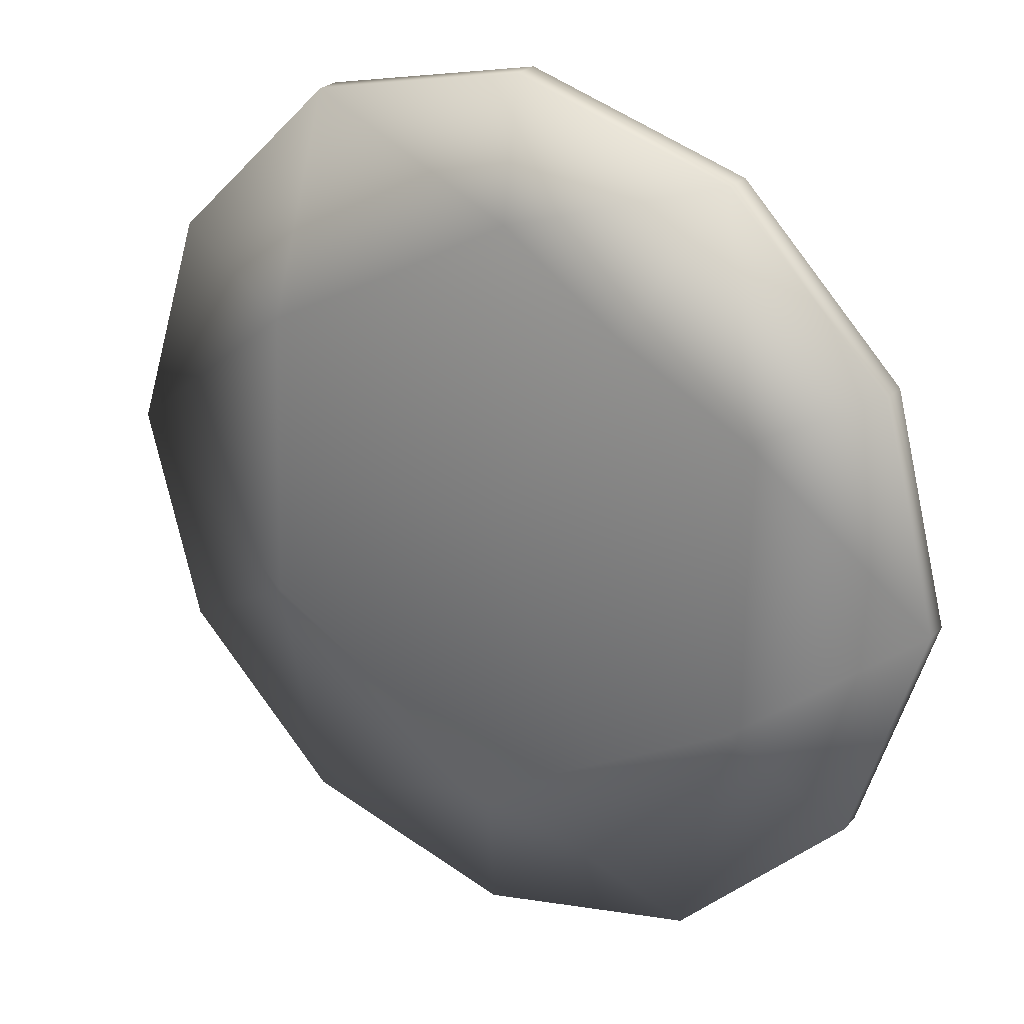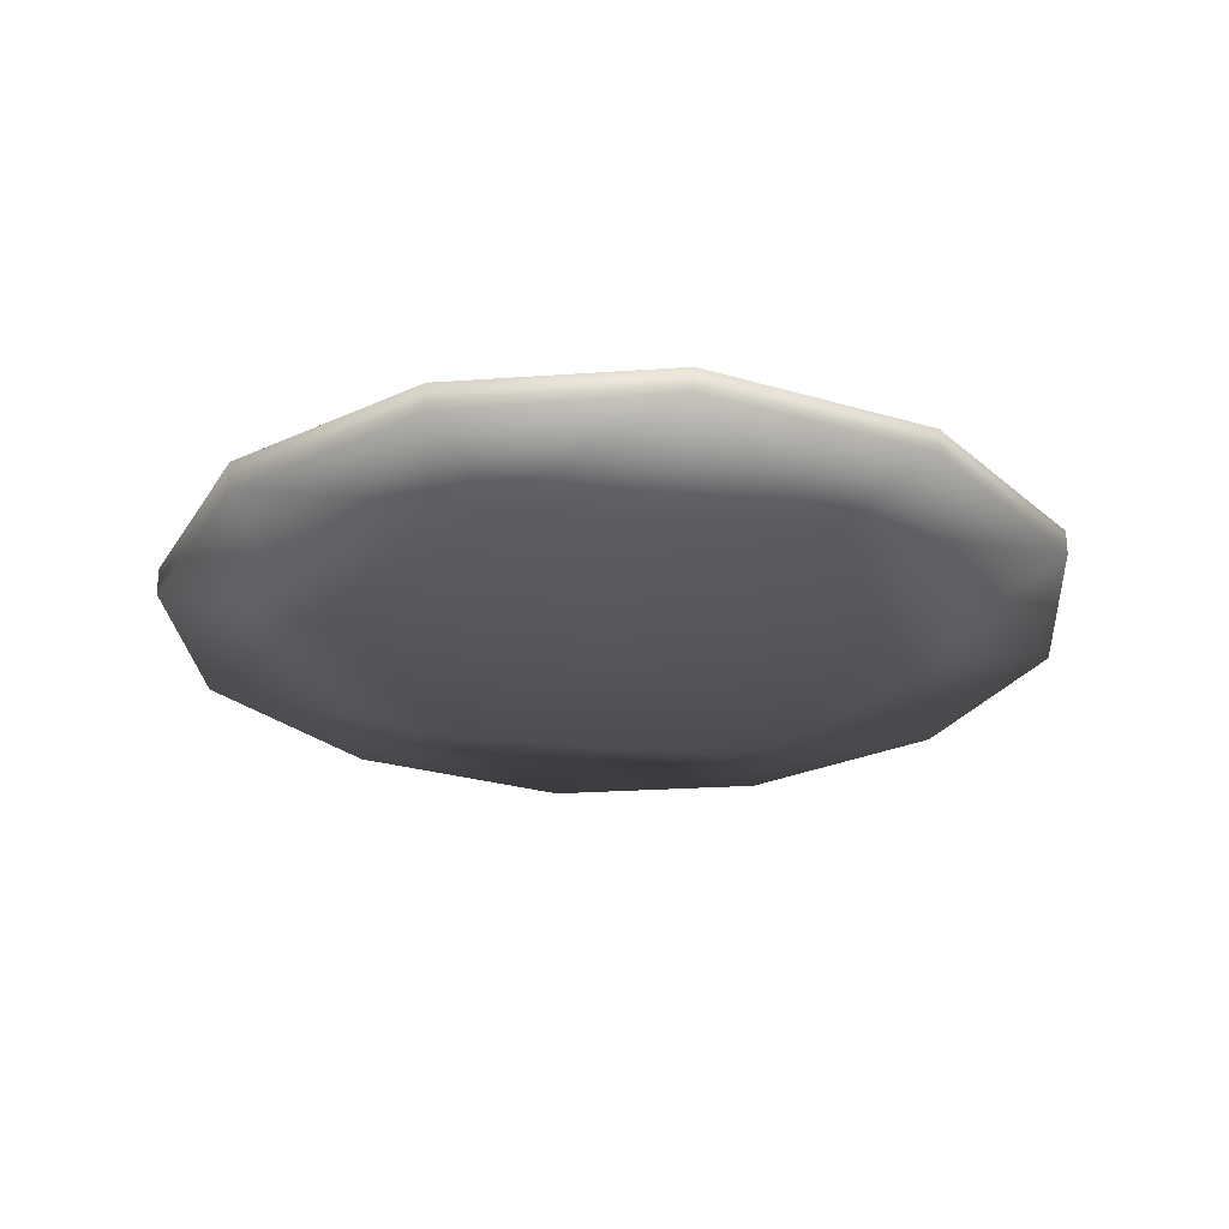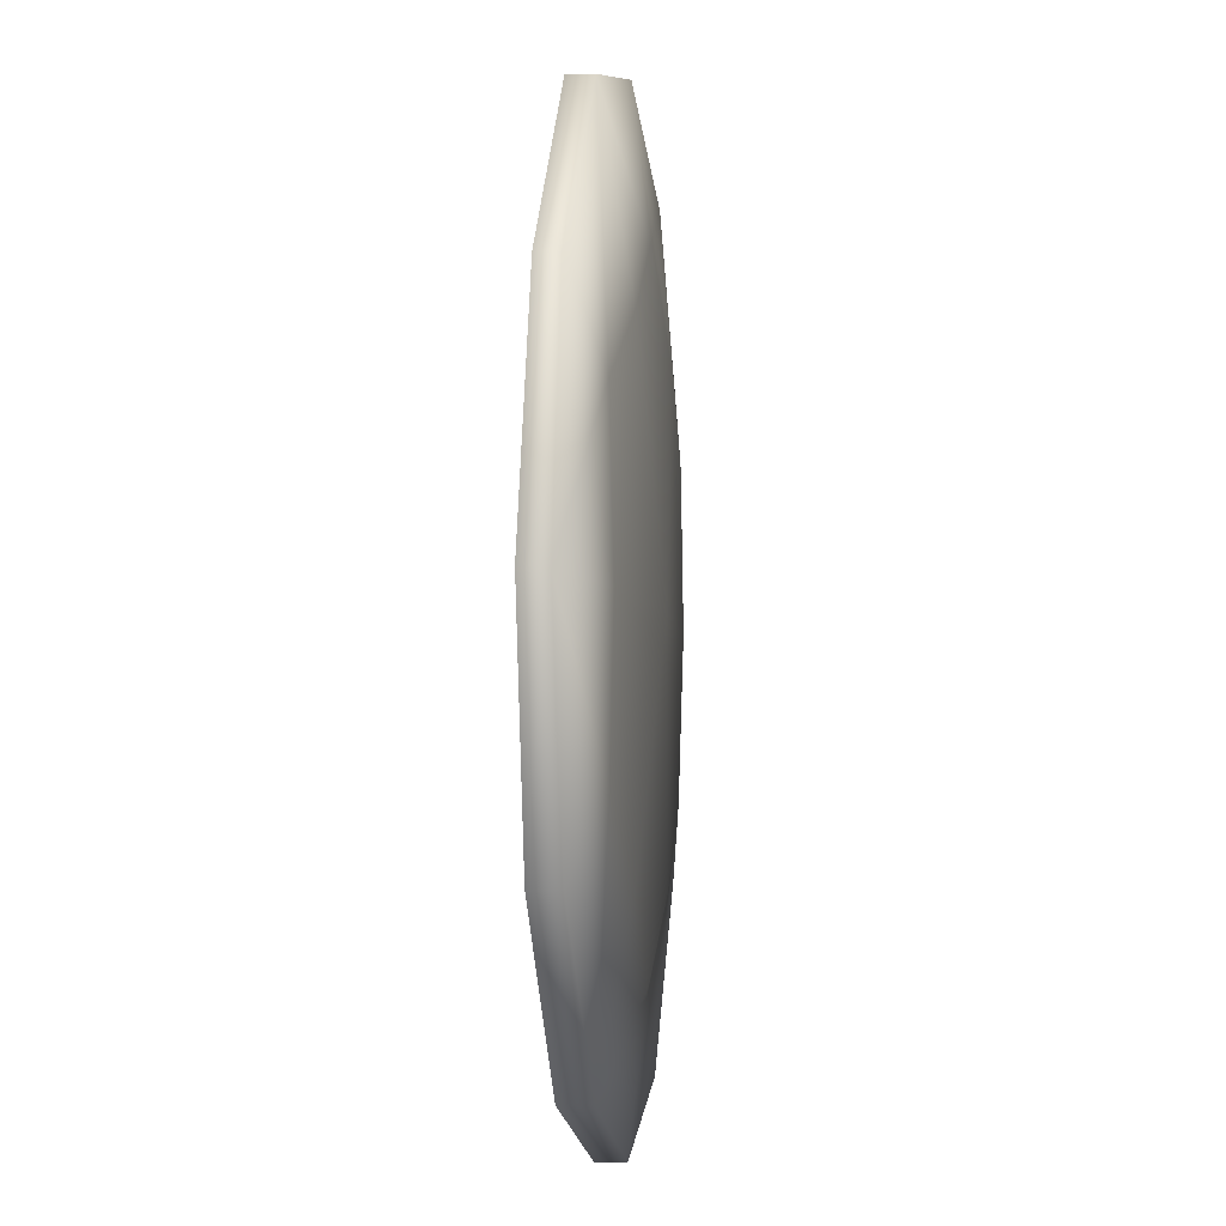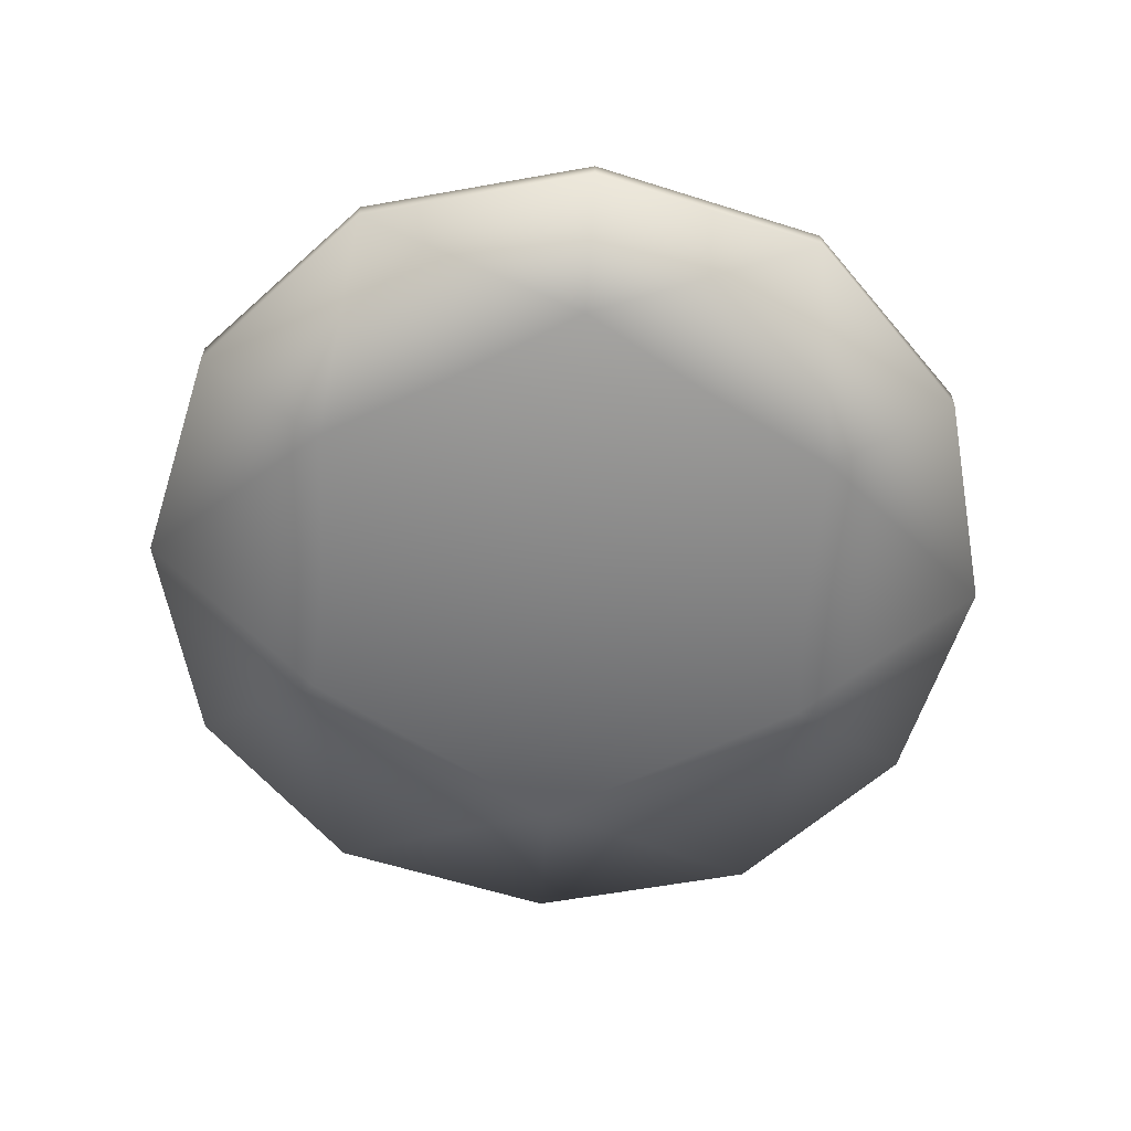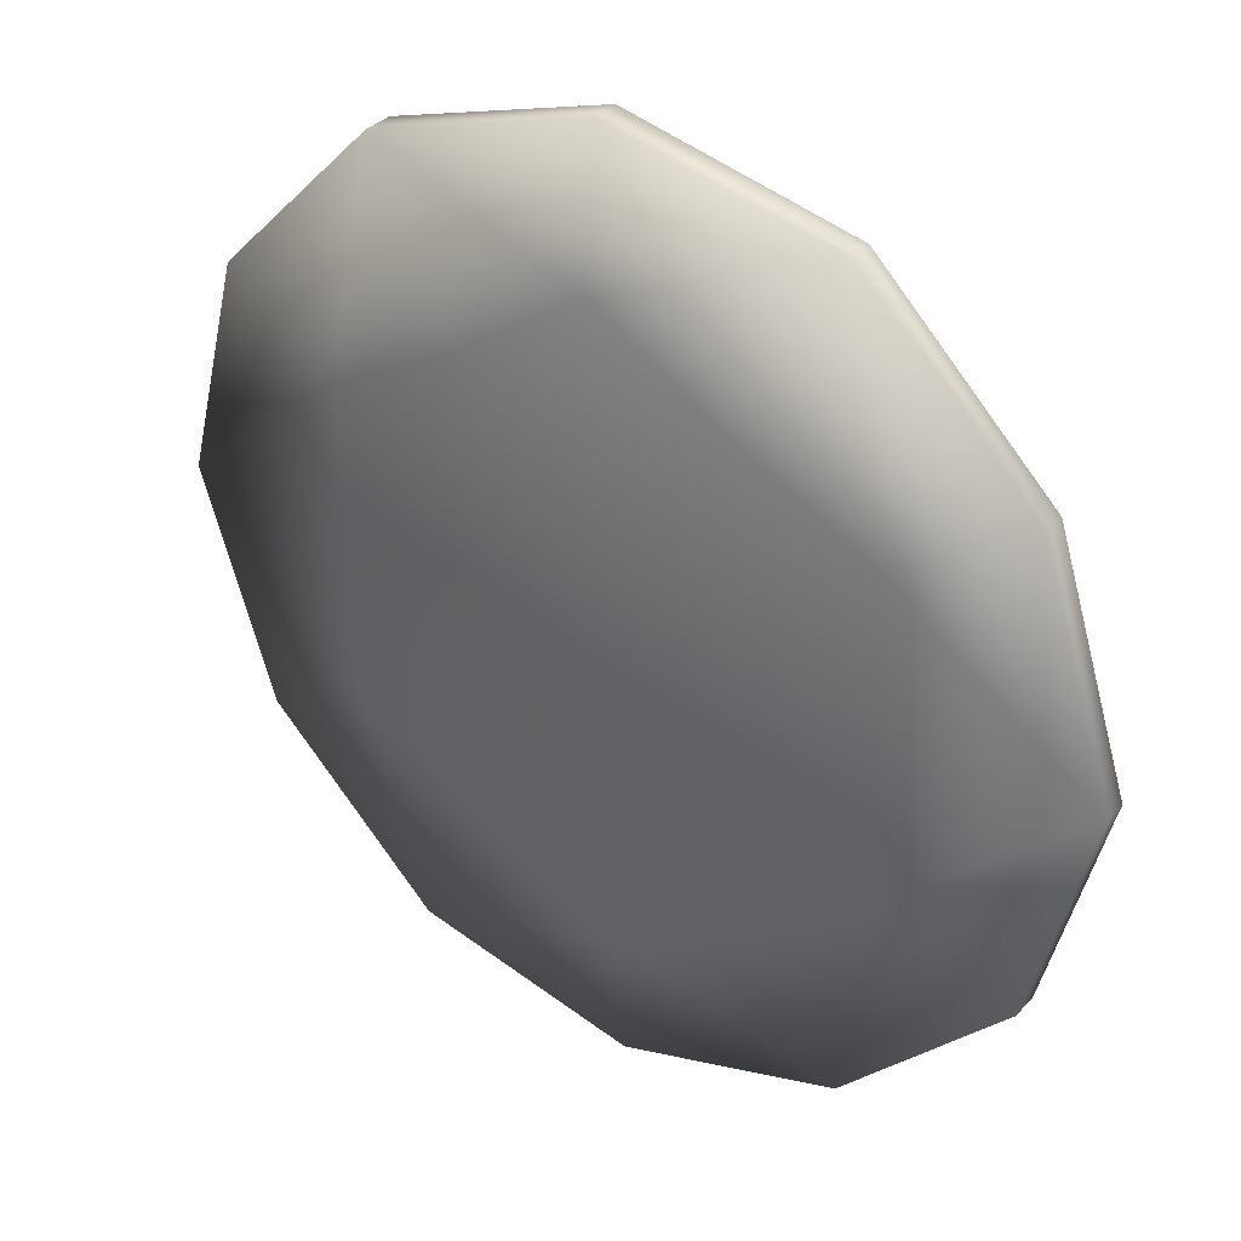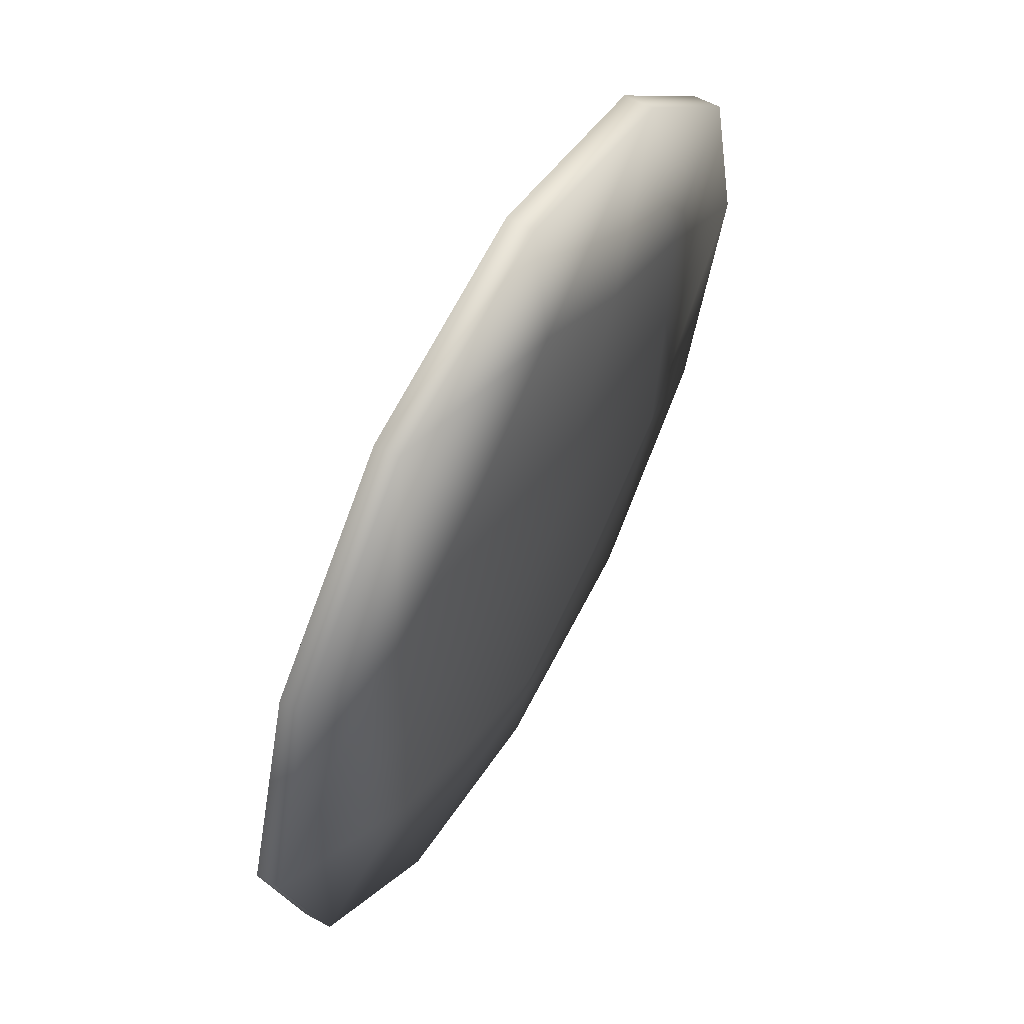
<metadata>
{"format":"obj","ext":"obj","renderer":"f3d","projection":"perspective","resolution":1024,"background":"white","views":[{"elev":25.2,"azim":32.0,"up":"+Y"},{"elev":-26.0,"azim":-161.0,"up":"+Z"},{"elev":-3.1,"azim":-83.1,"up":"+Y"},{"elev":-61.2,"azim":54.5,"up":"+Z"},{"elev":34.4,"azim":-144.3,"up":"+Y"},{"elev":59.1,"azim":-60.8,"up":"+Y"}]}
</metadata>
<code>
o Icosphere.001
v 0.3958 0.6858 1.248
v 0 0.04532 1.299
v -0.3958 -0.5952 1.248
v -0.7647 0.05794 1.243
v -0.3533 0.7237 1.243
v 0.7647 0.0327 1.243
v 0.3533 -0.633 1.243
v 0.2316 0.42 1.281
v -0.2316 -0.3294 1.281
v -0.6429 0.4426 1.242
v -0.6673 -0.3157 1.246
v -0.4454 0.05374 1.278
v -0.2067 0.44 1.278
v 0.02446 0.8037 1.246
v 0.4454 0.03691 1.278
v -0.02446 -0.713 1.246
v 0.6673 0.4064 1.246
v 0.2067 -0.3493 1.278
v 0.6429 -0.352 1.242
v -0.457 -0.2019 1.273
v -0.4402 0.3174 1.271
v 0.01675 0.5646 1.273
v 0.457 0.2925 1.273
v -0.01675 -0.474 1.273
v 0.4402 -0.2268 1.271
v -0.3962 -0.595 1.198
v -0 0.04532 1.146
v 0.3962 0.6856 1.198
v -0.353 0.7239 1.202
v -0.7647 0.05832 1.202
v 0.353 -0.6332 1.202
v 0.7647 0.03232 1.202
v -0.2318 -0.3292 1.165
v 0.2318 0.4199 1.165
v -0.6427 0.443 1.203
v 0.02485 0.8036 1.199
v -0.2065 0.4401 1.167
v -0.4455 0.05396 1.167
v -0.6675 -0.3154 1.199
v 0.2065 -0.3494 1.167
v 0.6675 0.406 1.199
v -0.02485 -0.713 1.199
v 0.4455 0.03669 1.167
v 0.6427 -0.3523 1.203
v 0.01701 0.5646 1.172
v -0.4401 0.3176 1.174
v -0.4571 -0.2017 1.172
v -0.01701 -0.474 1.172
v 0.4571 0.2923 1.172
v 0.4401 -0.227 1.174
f 3 20 11
f 12 9 2
f 4 20 12
f 4 21 10
f 13 12 2
f 5 21 13
f 8 13 2
f 1 22 8
f 5 22 14
f 15 8 2
f 6 23 15
f 1 23 17
f 3 24 9
f 7 24 16
f 9 18 2
f 18 15 2
f 7 25 18
f 6 25 19
f 28 45 36
f 37 34 27
f 29 45 37
f 29 46 35
f 38 37 27
f 30 46 38
f 33 38 27
f 26 47 33
f 30 47 39
f 40 33 27
f 31 48 40
f 26 48 42
f 28 49 34
f 32 49 41
f 34 43 27
f 43 40 27
f 32 50 43
f 31 50 44
f 14 29 5
f 5 35 10
f 10 30 4
f 4 39 11
f 11 26 3
f 3 42 16
f 16 31 7
f 7 44 19
f 19 32 6
f 6 41 17
f 17 28 1
f 1 36 14
f 3 9 20
f 12 20 9
f 4 11 20
f 4 12 21
f 13 21 12
f 5 10 21
f 8 22 13
f 1 14 22
f 5 13 22
f 15 23 8
f 6 17 23
f 1 8 23
f 3 16 24
f 7 18 24
f 9 24 18
f 18 25 15
f 7 19 25
f 6 15 25
f 28 34 45
f 37 45 34
f 29 36 45
f 29 37 46
f 38 46 37
f 30 35 46
f 33 47 38
f 26 39 47
f 30 38 47
f 40 48 33
f 31 42 48
f 26 33 48
f 28 41 49
f 32 43 49
f 34 49 43
f 43 50 40
f 32 44 50
f 31 40 50
f 14 36 29
f 5 29 35
f 10 35 30
f 4 30 39
f 11 39 26
f 3 26 42
f 16 42 31
f 7 31 44
f 19 44 32
f 6 32 41
f 17 41 28
f 1 28 36

</code>
